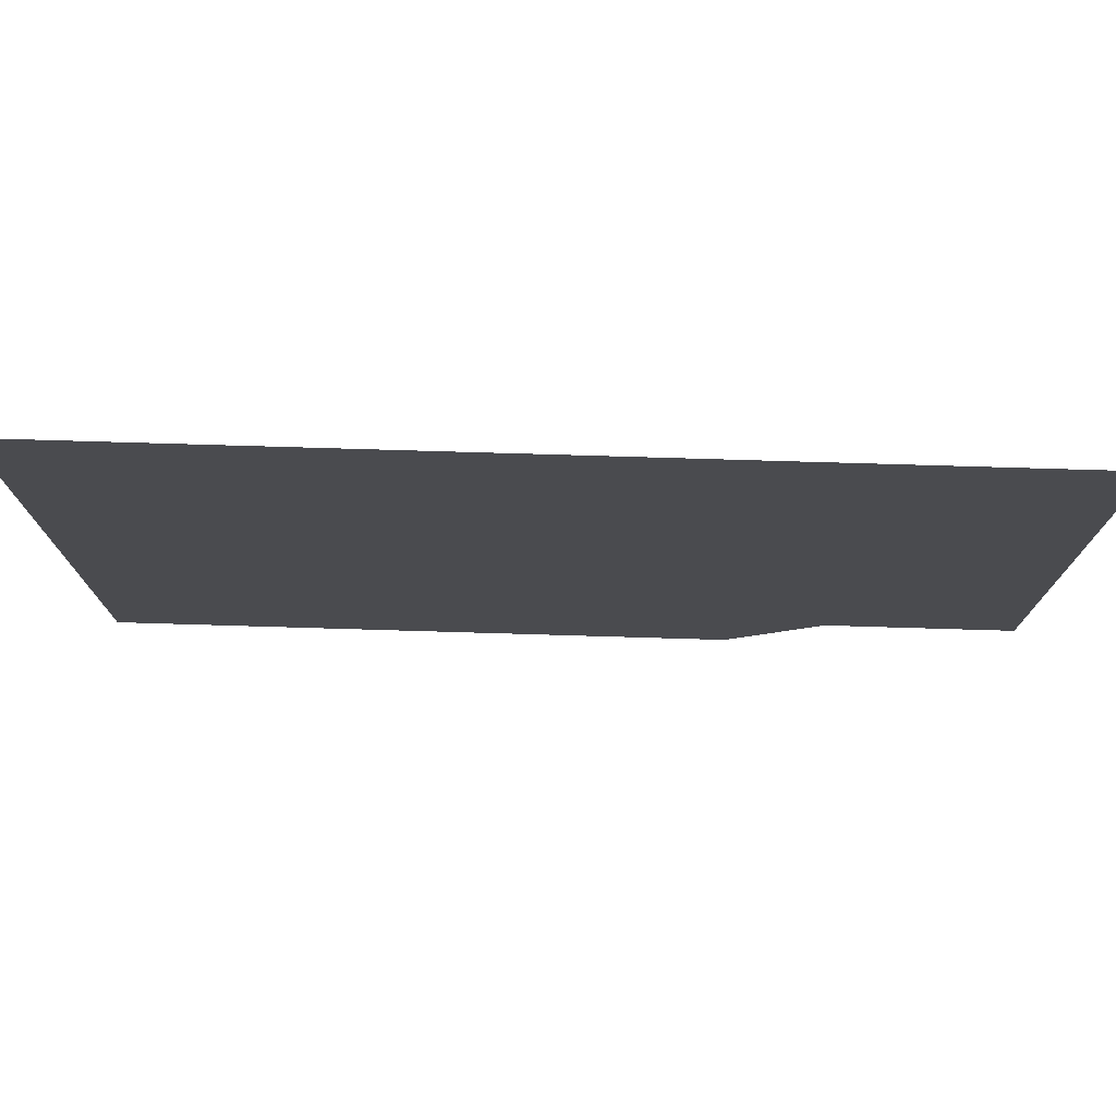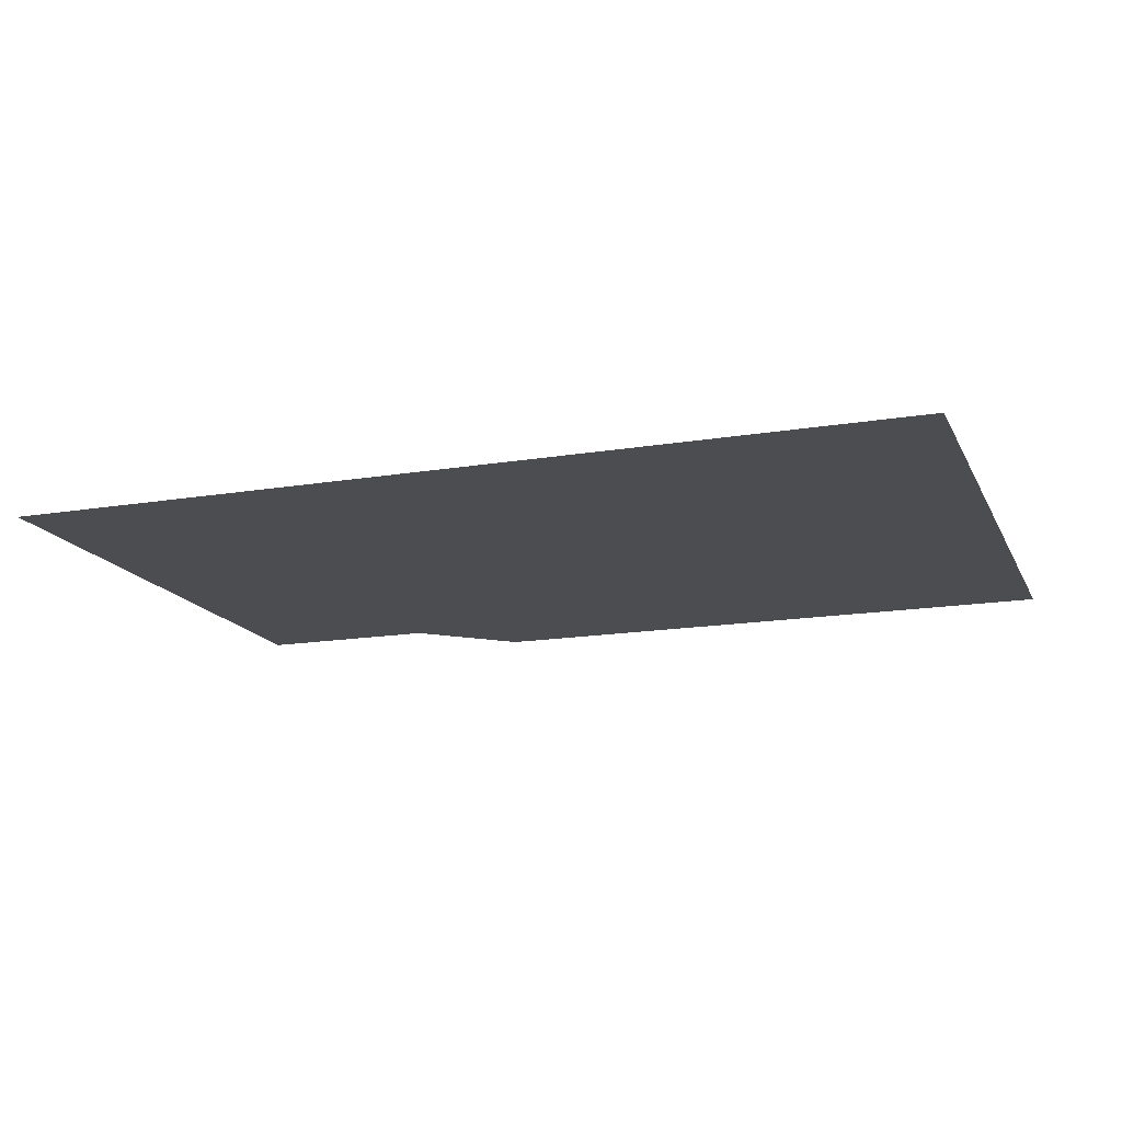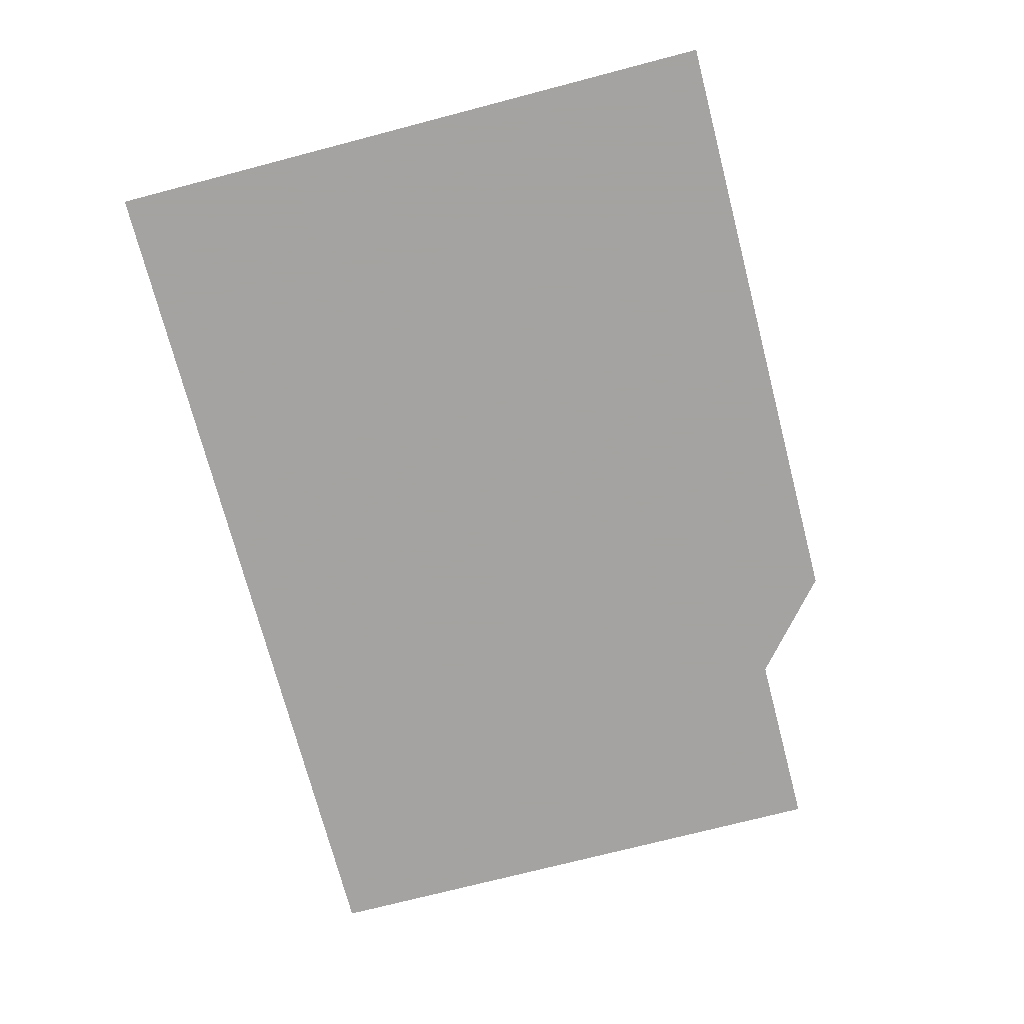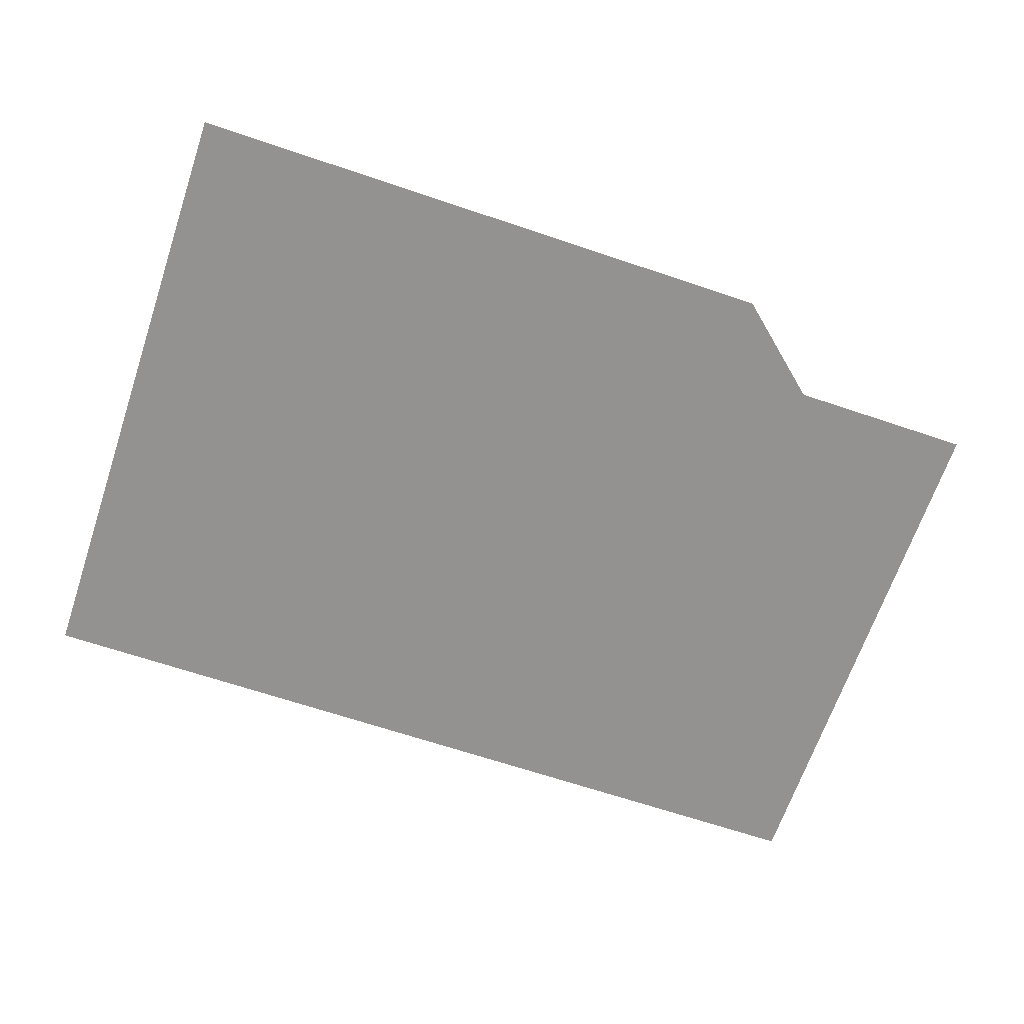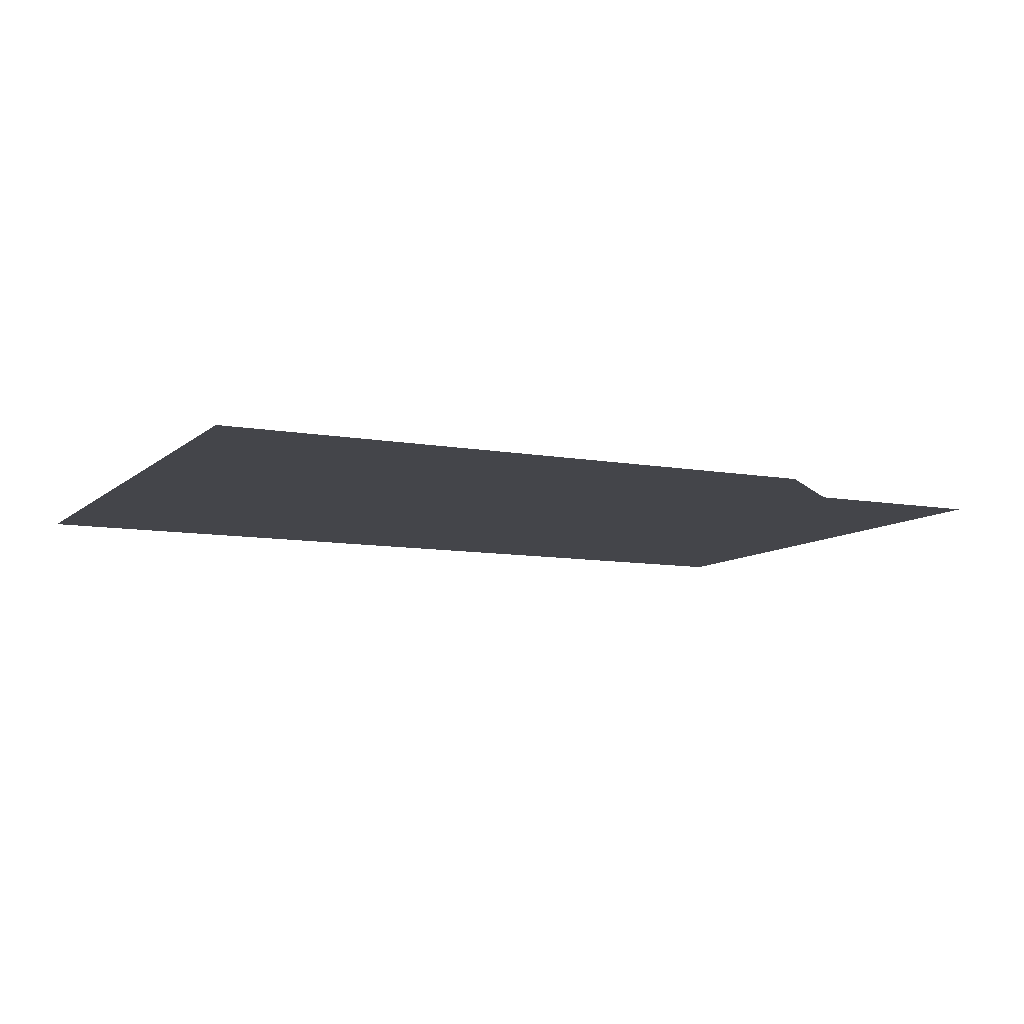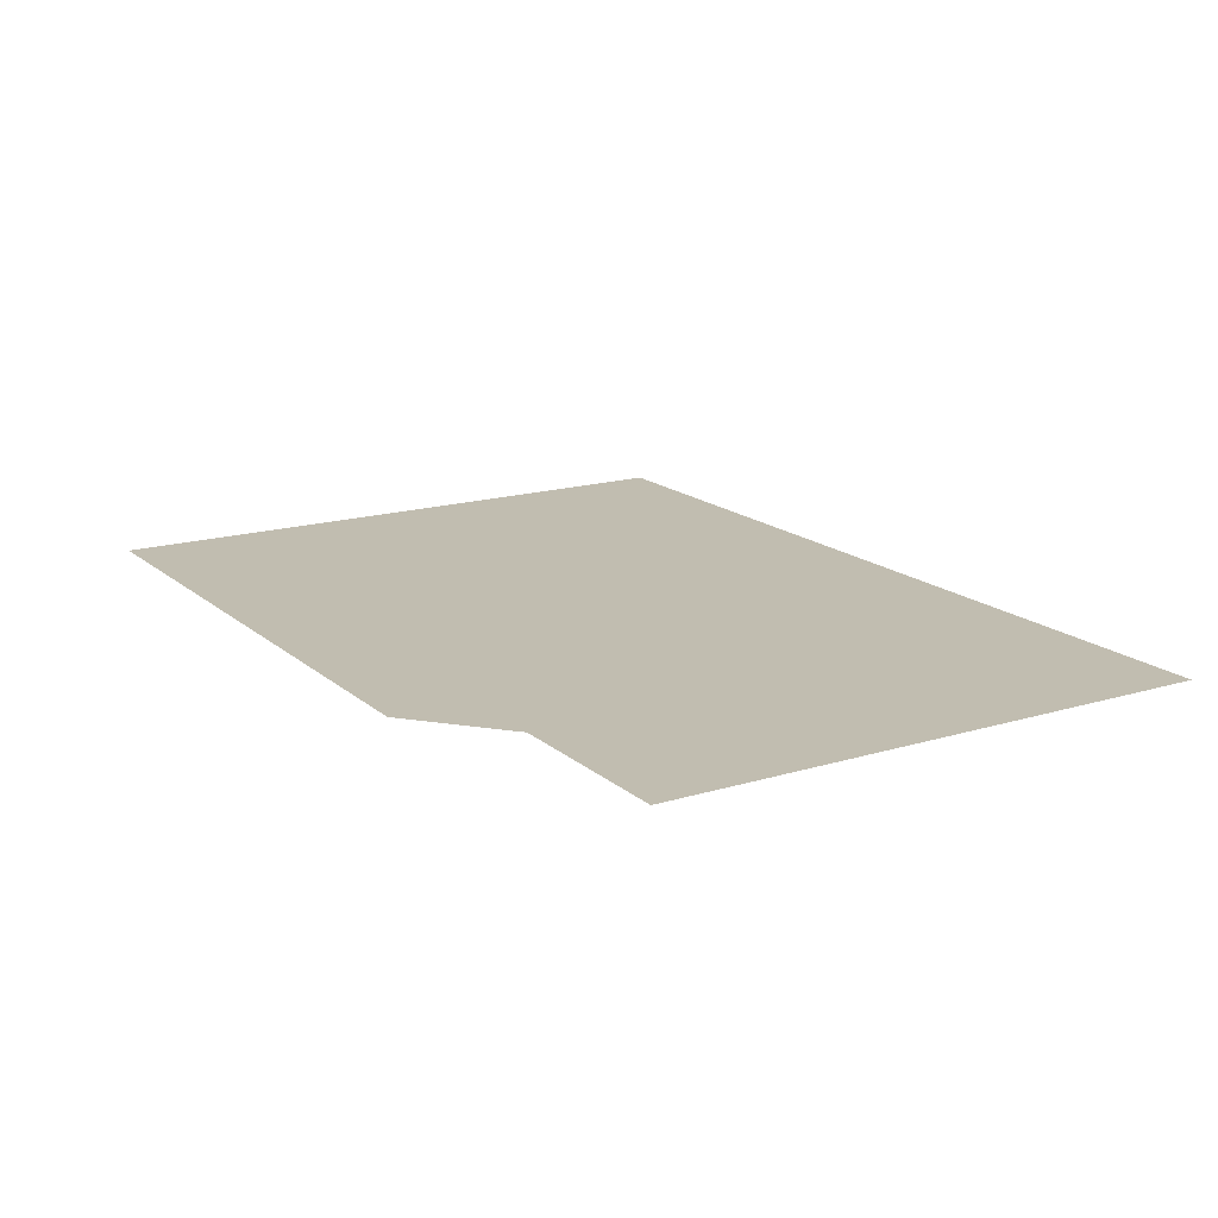
<metadata>
{"format":"obj","ext":"obj","renderer":"f3d","projection":"perspective","resolution":1024,"background":"white","views":[{"elev":75.8,"azim":1.7,"up":"+Y"},{"elev":-16.0,"azim":-160.9,"up":"+Z"},{"elev":-73.1,"azim":-75.4,"up":"+Z"},{"elev":-66.4,"azim":-18.7,"up":"+Z"},{"elev":-9.2,"azim":-26.0,"up":"+Z"},{"elev":16.7,"azim":58.4,"up":"+Z"}]}
</metadata>
<code>
v 1.033e+04 2411 1325
v 1.033e+04 2419 1325
v 1.033e+04 2427 1325
v 1.033e+04 2436 1325
v 1.034e+04 2411 1325
v 1.034e+04 2419 1325
v 1.034e+04 2427 1325
v 1.034e+04 2436 1325
v 1.035e+04 2411 1325
v 1.035e+04 2419 1325
v 1.035e+04 2427 1325
v 1.035e+04 2436 1325
v 1.036e+04 2411 1325
v 1.036e+04 2419 1325
v 1.036e+04 2427 1325
v 1.036e+04 2436 1325
v 1.037e+04 2411 1325
v 1.037e+04 2419 1325
v 1.037e+04 2427 1325
v 1.037e+04 2436 1325
v 1.037e+04 2411 1325
v 1.037e+04 2419 1325
v 1.037e+04 2427 1325
v 1.037e+04 2436 1325
v 1.038e+04 2411 1325
v 1.038e+04 2419 1325
v 1.038e+04 2427 1325
v 1.038e+04 2436 1325
v 1.039e+04 2411 1325
v 1.039e+04 2419 1325
v 1.039e+04 2427 1325
v 1.039e+04 2436 1325
v 1.04e+04 2411 1325
v 1.04e+04 2419 1325
v 1.04e+04 2427 1325
v 1.04e+04 2436 1325
v 1.041e+04 2411 1325
v 1.041e+04 2419 1325
v 1.041e+04 2427 1325
v 1.041e+04 2436 1325
v 1.038e+04 2379 1325
v 1.038e+04 2394 1325
v 1.038e+04 2402 1325
v 1.039e+04 2386 1325
v 1.039e+04 2394 1325
v 1.039e+04 2402 1325
v 1.04e+04 2386 1325
v 1.04e+04 2394 1325
v 1.04e+04 2402 1325
v 1.041e+04 2386 1325
v 1.041e+04 2394 1325
v 1.041e+04 2402 1325
v 1.036e+04 2379 1325
v 1.036e+04 2394 1325
v 1.036e+04 2402 1325
v 1.037e+04 2379 1325
v 1.037e+04 2394 1325
v 1.037e+04 2402 1325
v 1.037e+04 2379 1325
v 1.037e+04 2394 1325
v 1.037e+04 2402 1325
v 1.033e+04 2379 1325
v 1.033e+04 2394 1325
v 1.033e+04 2402 1325
v 1.034e+04 2379 1325
v 1.034e+04 2394 1325
v 1.034e+04 2402 1325
v 1.035e+04 2379 1325
v 1.035e+04 2394 1325
v 1.035e+04 2402 1325
f 1 2 6
f 1 6 5
f 2 3 7
f 2 7 6
f 3 4 8
f 3 8 7
f 5 6 10
f 5 10 9
f 6 7 11
f 6 11 10
f 7 8 12
f 7 12 11
f 9 10 14
f 9 14 13
f 10 11 15
f 10 15 14
f 11 12 16
f 11 16 15
f 13 14 18
f 13 18 17
f 14 15 19
f 14 19 18
f 15 16 20
f 15 20 19
f 17 18 22
f 17 22 21
f 18 19 23
f 18 23 22
f 19 20 24
f 19 24 23
f 21 22 26
f 21 26 25
f 22 23 27
f 22 27 26
f 23 24 28
f 23 28 27
f 25 26 30
f 25 30 29
f 26 27 31
f 26 31 30
f 27 28 32
f 27 32 31
f 29 30 34
f 29 34 33
f 30 31 35
f 30 35 34
f 31 32 36
f 31 36 35
f 33 34 38
f 33 38 37
f 34 35 39
f 34 39 38
f 35 36 40
f 35 40 39
f 41 42 45
f 41 45 44
f 42 43 46
f 42 46 45
f 43 25 29
f 43 29 46
f 44 45 48
f 44 48 47
f 45 46 49
f 45 49 48
f 46 29 33
f 46 33 49
f 47 48 51
f 47 51 50
f 48 49 52
f 48 52 51
f 49 33 37
f 49 37 52
f 53 54 57
f 53 57 56
f 54 55 58
f 54 58 57
f 55 13 17
f 55 17 58
f 56 57 60
f 56 60 59
f 57 58 61
f 57 61 60
f 58 17 21
f 58 21 61
f 59 60 42
f 59 42 41
f 60 61 43
f 60 43 42
f 61 21 25
f 61 25 43
f 62 63 66
f 62 66 65
f 63 64 67
f 63 67 66
f 64 1 5
f 64 5 67
f 65 66 69
f 65 69 68
f 66 67 70
f 66 70 69
f 67 5 9
f 67 9 70
f 68 69 54
f 68 54 53
f 69 70 55
f 69 55 54
f 70 9 13
f 70 13 55

</code>
